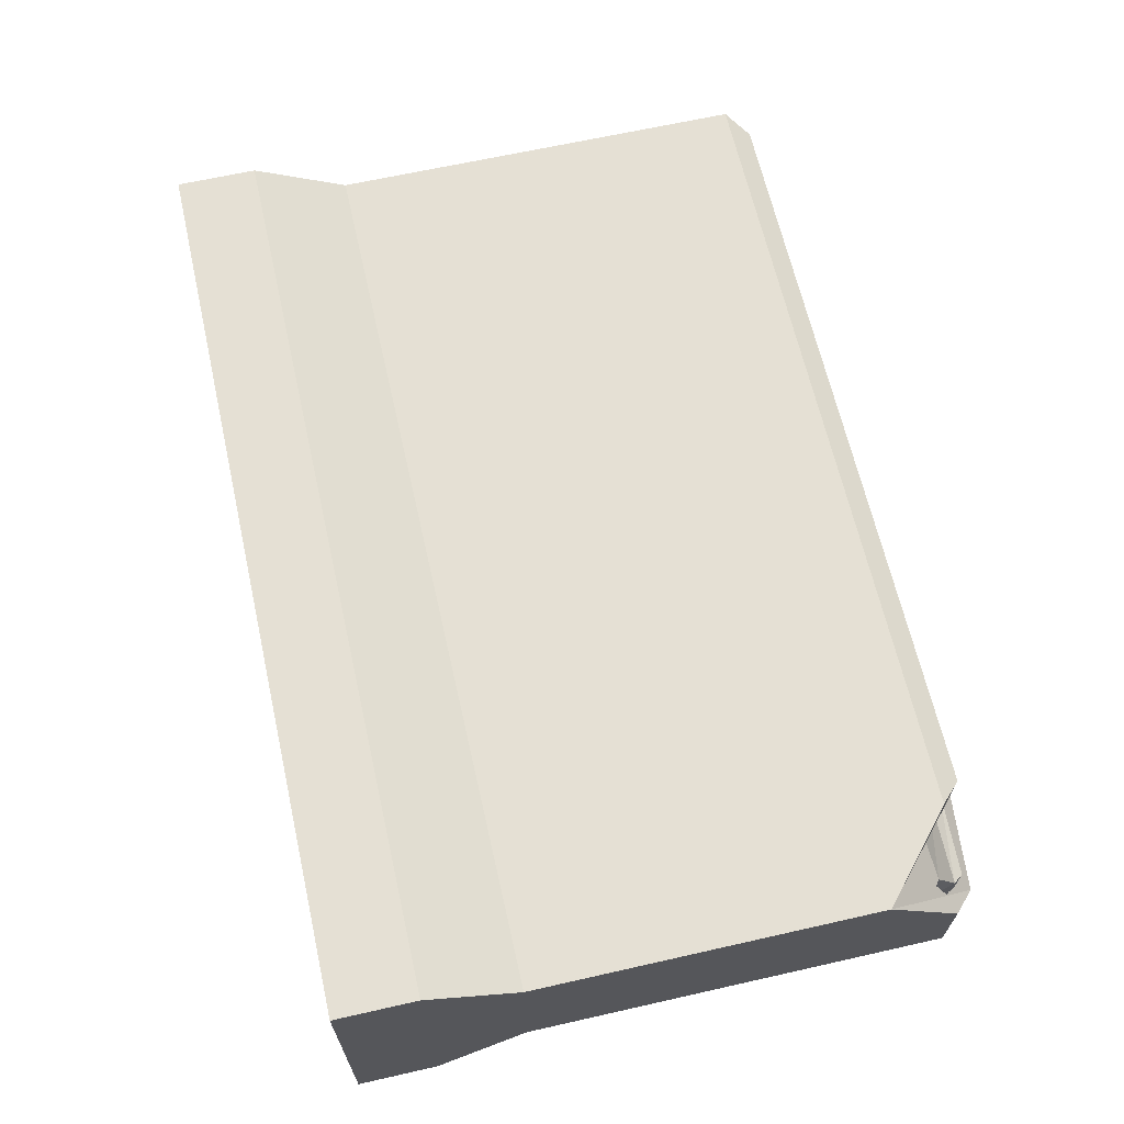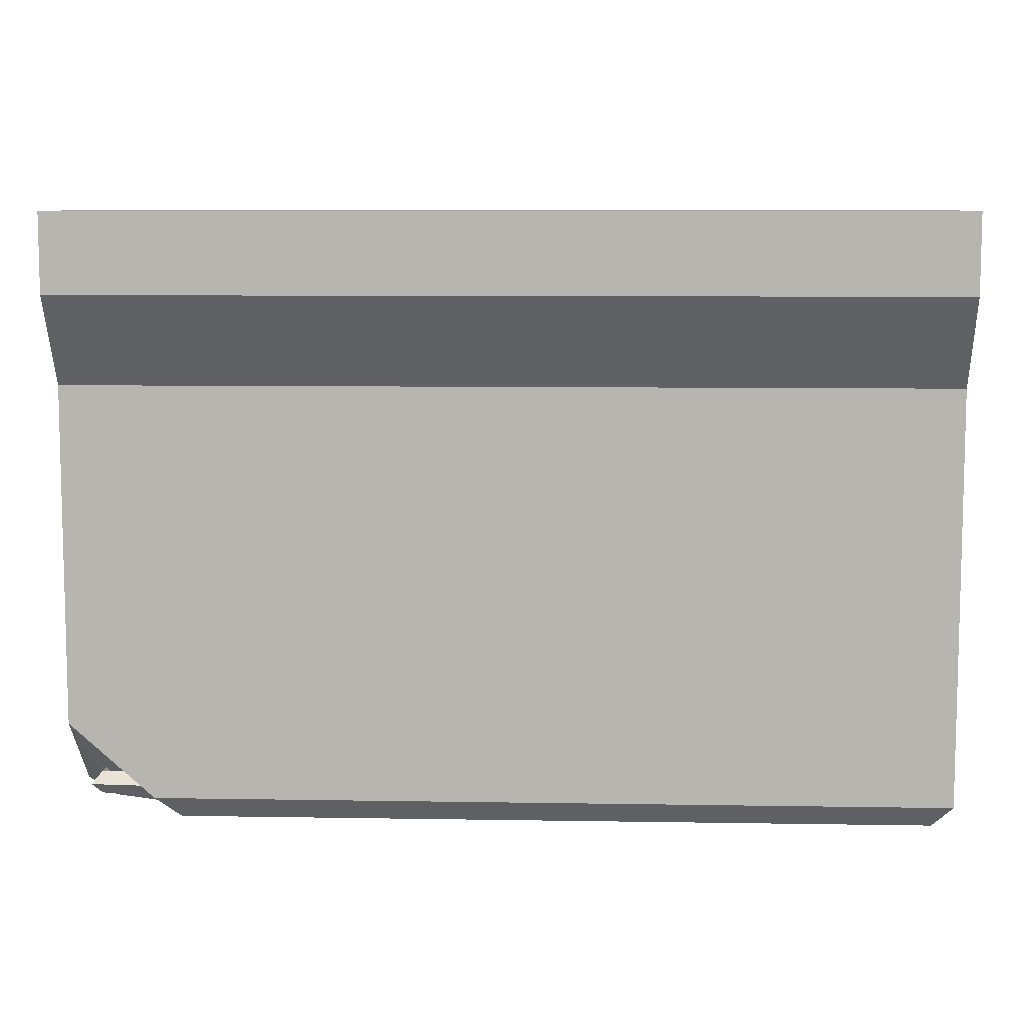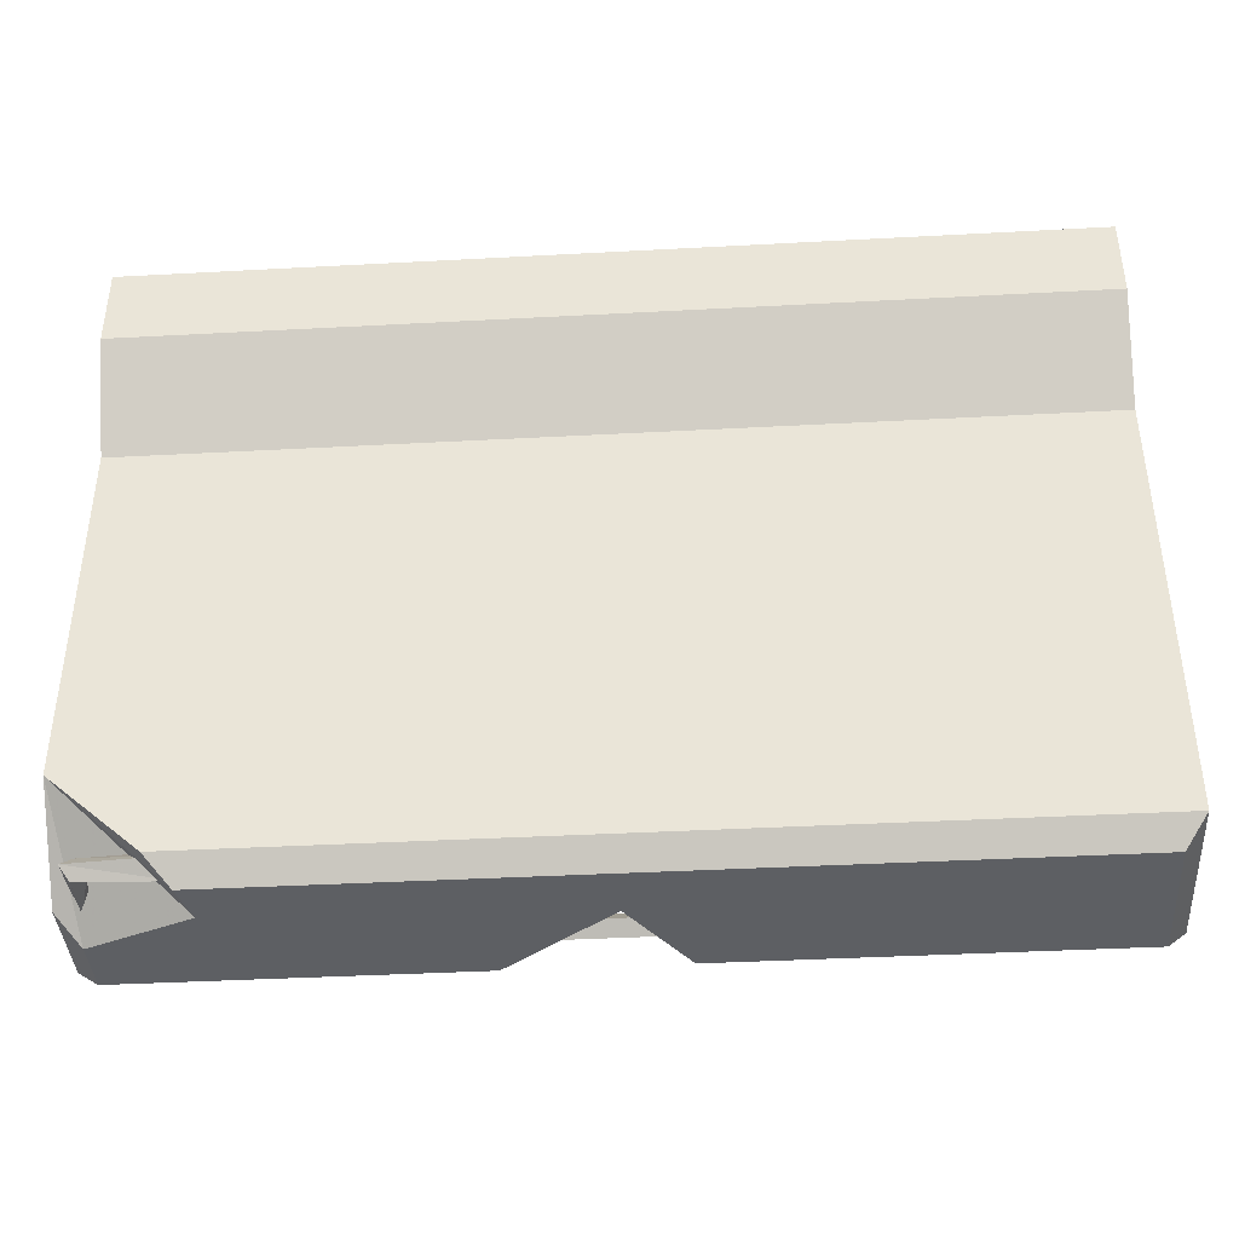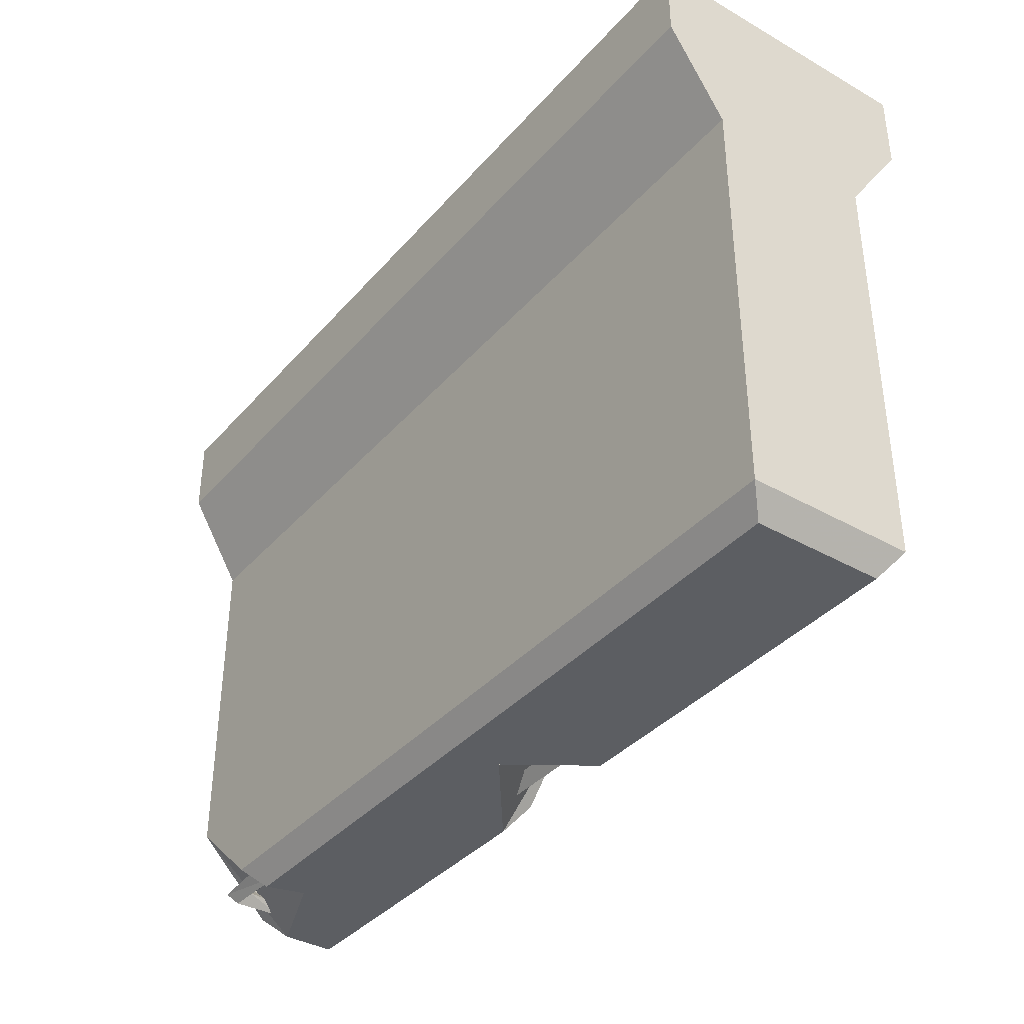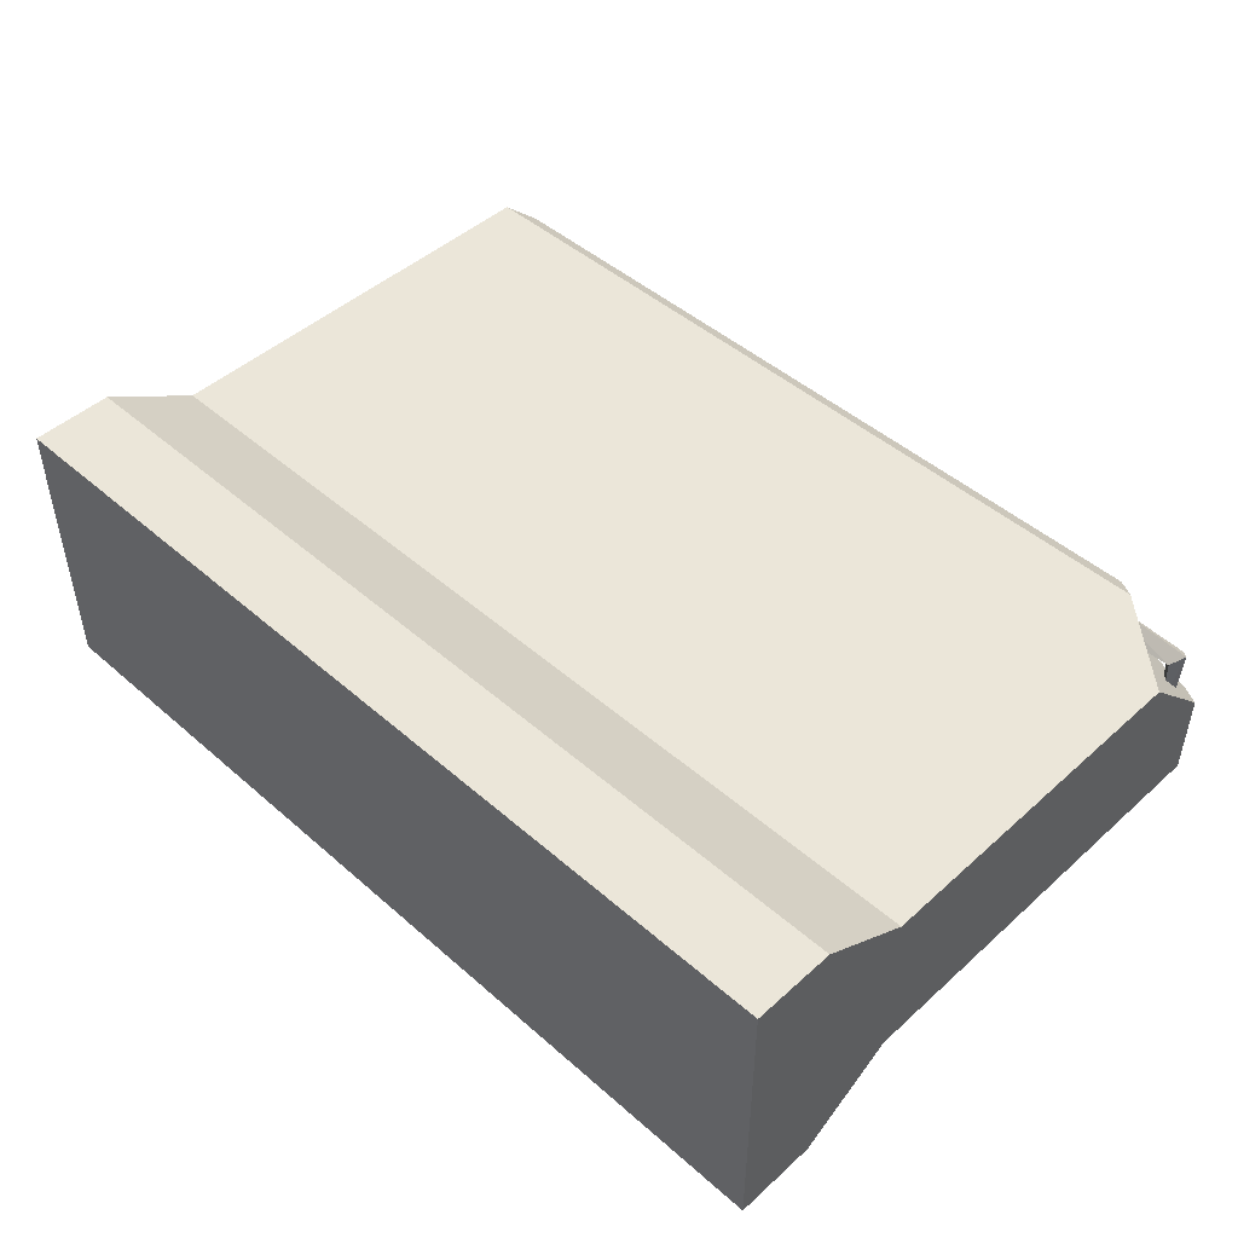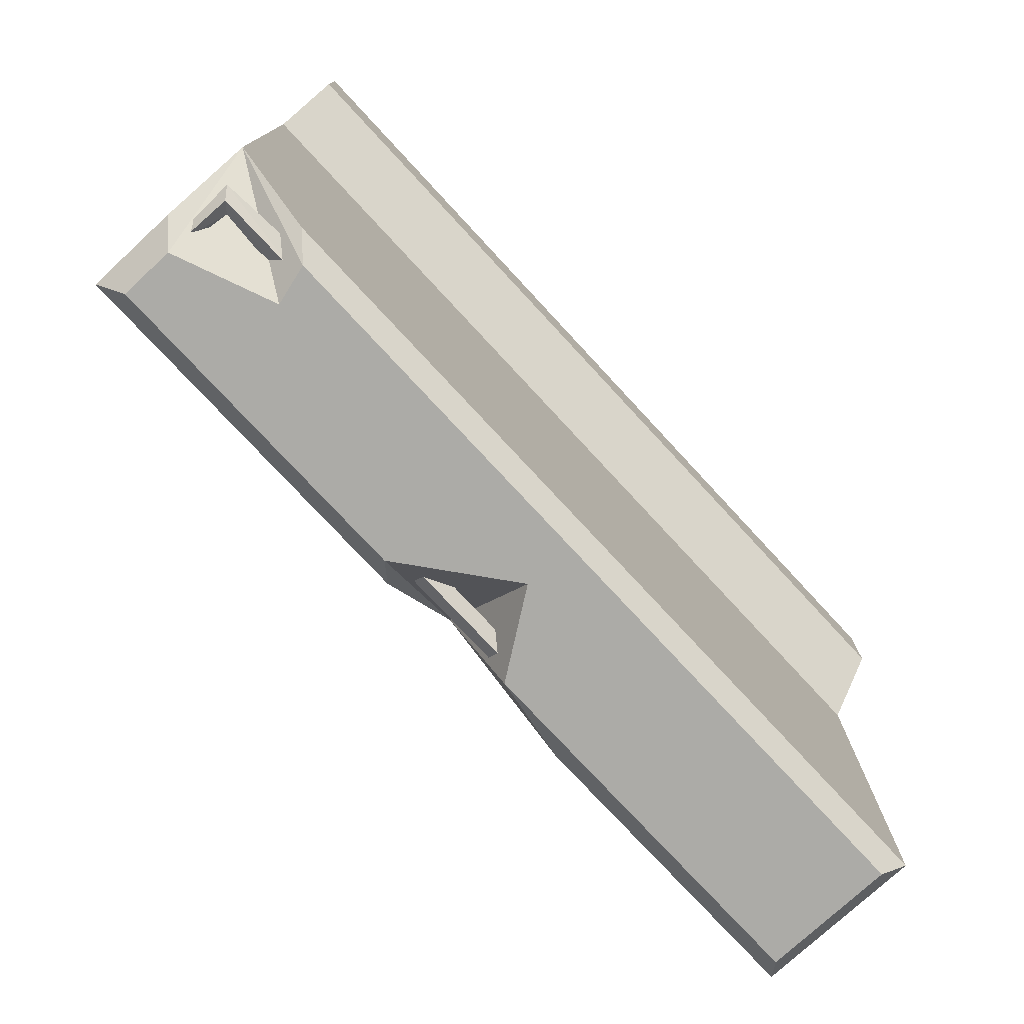
<metadata>
{"format":"obj","ext":"obj","renderer":"f3d","projection":"perspective","resolution":1024,"background":"white","views":[{"elev":65.2,"azim":77.2,"up":"+Y"},{"elev":8.3,"azim":-177.4,"up":"+Z"},{"elev":-40.2,"azim":-176.2,"up":"+Z"},{"elev":-37.6,"azim":-126.0,"up":"+Z"},{"elev":47.0,"azim":44.6,"up":"+Y"},{"elev":-76.2,"azim":132.8,"up":"+Z"}]}
</metadata>
<code>
o roadblock01.001_Cube.000
v -0.3848 0.122 -0
v -0.3848 -0.122 0
v 0.3642 -0.05302 -0.5307
v -0.3848 -0.06882 -0.5102
v -0.3848 0.07418 -0.5102
v 0.2812 0.02527 -0.5307
v 0.3848 -0.122 -0.06903
v 0.3848 -0.06882 -0.5102
v -0.3848 0.07418 -0.1476
v -0.3848 0.122 -0.06903
v -0.3848 -0.122 -0.06903
v -0.3848 -0.06882 -0.1476
v -0.3682 0.05838 -0.5307
v -0.3682 -0.05302 -0.5307
v 0.3848 0.122 -0.06903
v 0 0.07418 -0.5102
v 0.3848 -0.06882 -0.1476
v 0.3848 -0.122 0
v 0.3848 0.07418 -0.1476
v 0.3848 0.122 -0
v -0.002004 0.05838 -0.5307
v -0.1257 -0.06882 -0.5102
v 0.06765 -0.06882 -0.5102
v 0 -0.06882 -0.4425
v 0.08592 -0.05302 -0.5307
v -0.04867 -0.05302 -0.5307
v -0.002005 0.01463 -0.5307
v 0.3848 0.007939 -0.5102
v 0.3105 0.07418 -0.5102
v 0.3848 0.07418 -0.4439
v 0.29 0.05838 -0.5307
v 0.3642 -0.007853 -0.5307
v 0.2905 0.03538 -0.5039
v 0.2905 0.04785 -0.5163
v 0.2905 0.06021 -0.5039
v 0.2905 0.04785 -0.4915
v 0.3552 0.03909 -0.5039
v 0.3632 0.04697 -0.5136
v 0.3708 0.05467 -0.5039
v 0.3632 0.04697 -0.4942
v 0.3598 0.002892 -0.5039
v 0.3643 0.002917 -0.5122
v 0.3689 0.002873 -0.5039
v 0.3643 0.002917 -0.4955
v 0.09021 -0.05368 -0.5039
v 0.09018 -0.04387 -0.5136
v 0.09024 -0.03416 -0.5039
v 0.09018 -0.04387 -0.4941
v -0.07655 -0.05368 -0.5039
v -0.07658 -0.04387 -0.5136
v -0.07652 -0.03416 -0.5039
v -0.07658 -0.04387 -0.4941
f 5 13 14 4
f 4 12 9 5
f 20 1 2 18
f 10 9 12 11
f 1 10 11 2
f 16 21 13 5
f 3 32 28 8
f 15 19 9 10
f 20 15 10 1
f 31 6 25
f 6 32 3 25
f 21 27 26
f 9 19 16 5
f 23 24 25
f 17 8 30 19
f 3 8 23 25
f 27 24 26
f 24 27 25
f 24 22 26
f 26 22 4
f 30 28 32
f 32 6 30
f 29 31 21 16
f 30 6 31 29
f 36 33 37 40
f 35 36 40 39
f 34 35 39 38
f 33 34 38 37
f 40 37 41 44
f 39 40 44 43
f 38 39 43 42
f 37 38 42 41
f 48 52 49 45
f 47 51 52 48
f 46 50 51 47
f 45 49 50 46
f 7 17 19 15
f 17 7 11 12
f 18 7 15 20
f 7 18 2 11
f 28 30 8
f 17 24 23 8
f 19 30 29 16
f 31 25 21
f 14 26 4
f 25 27 21
f 21 26 13
f 26 14 13
f 17 12 24
f 22 24 12 4

</code>
